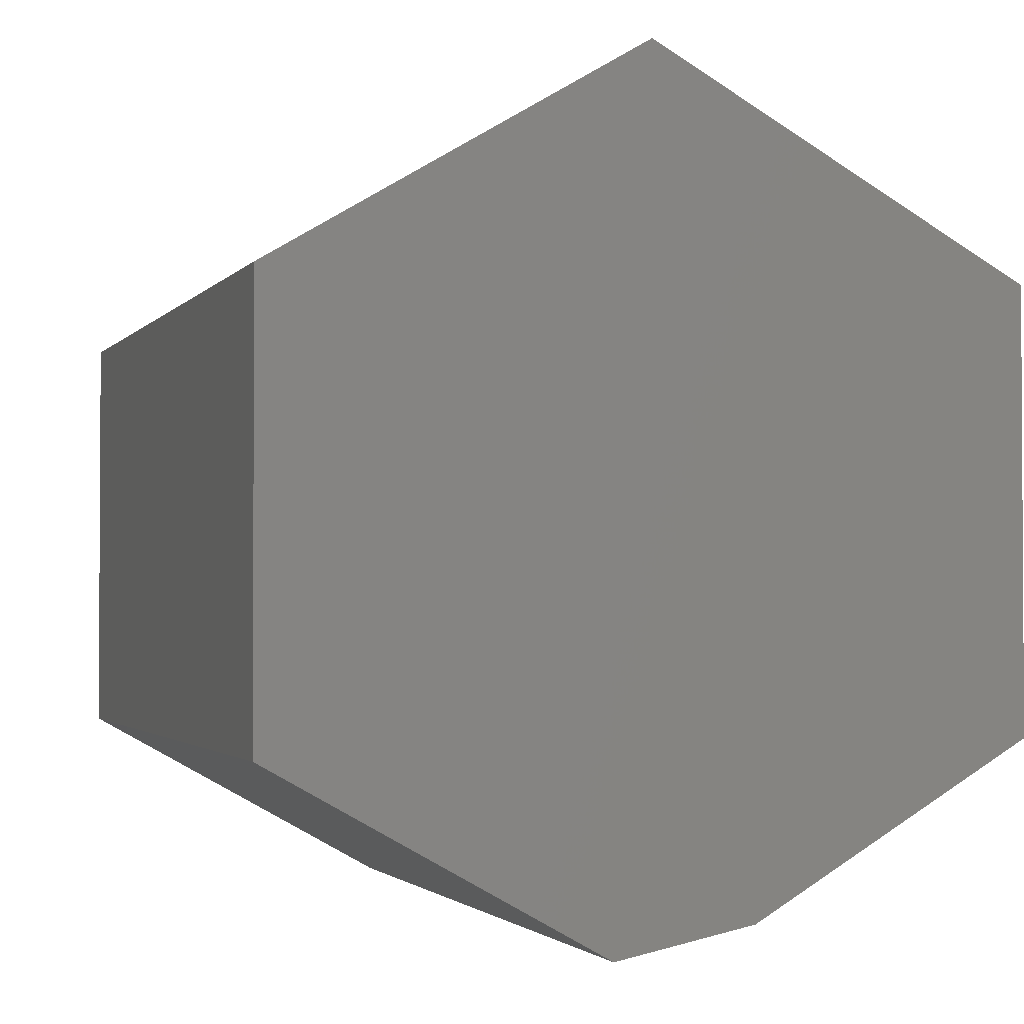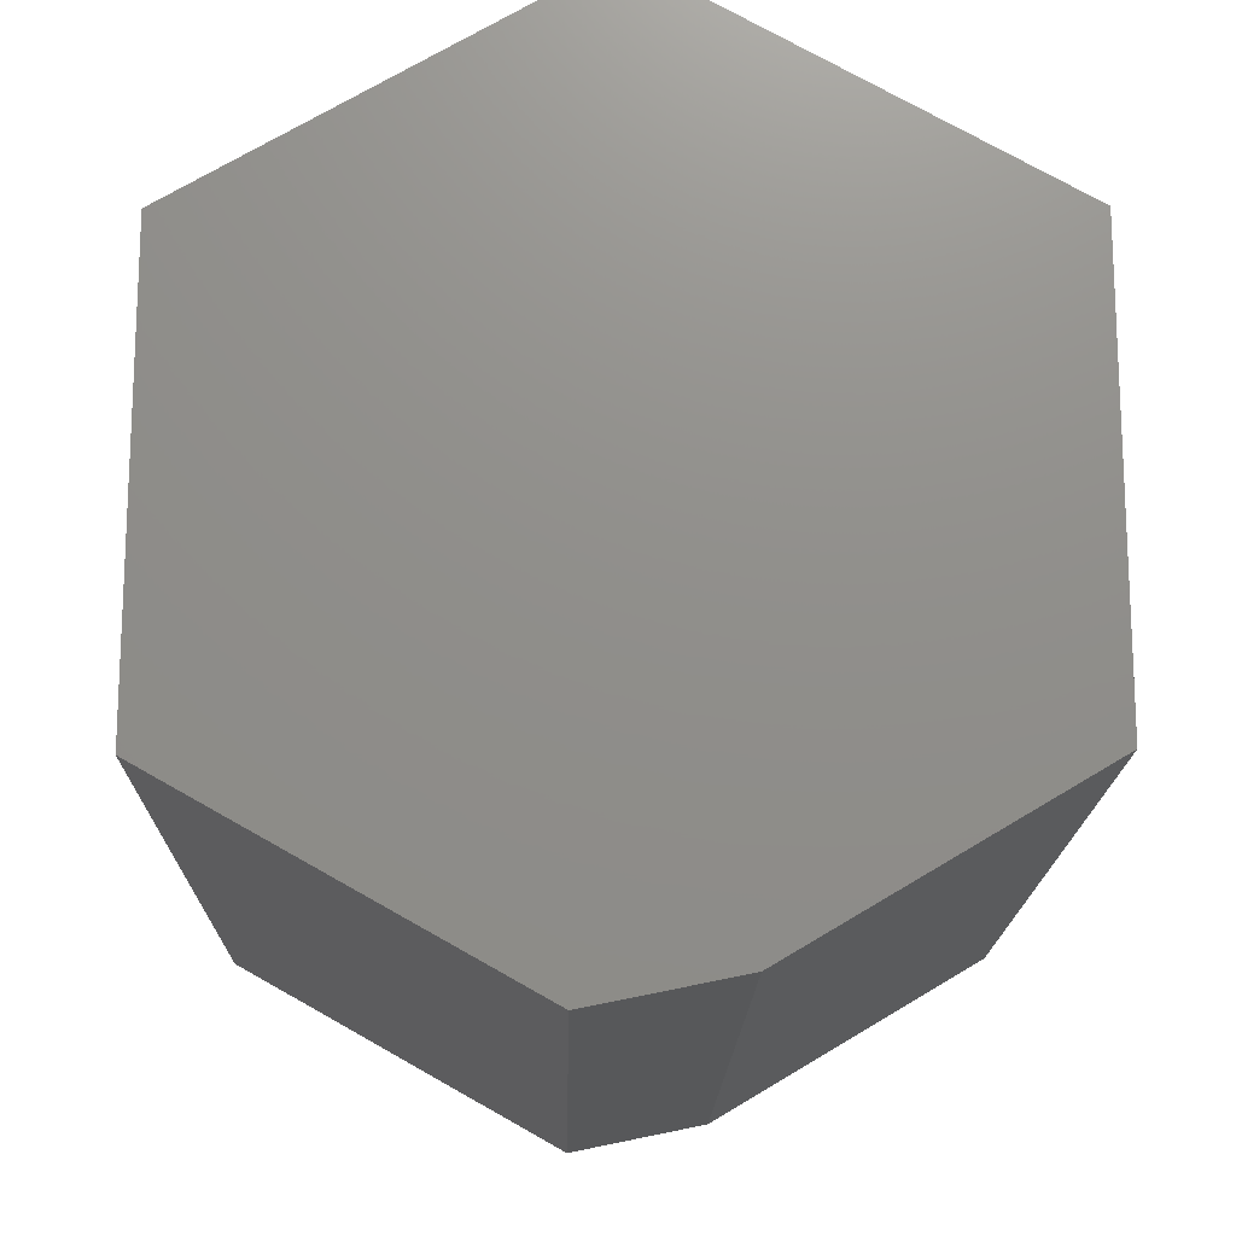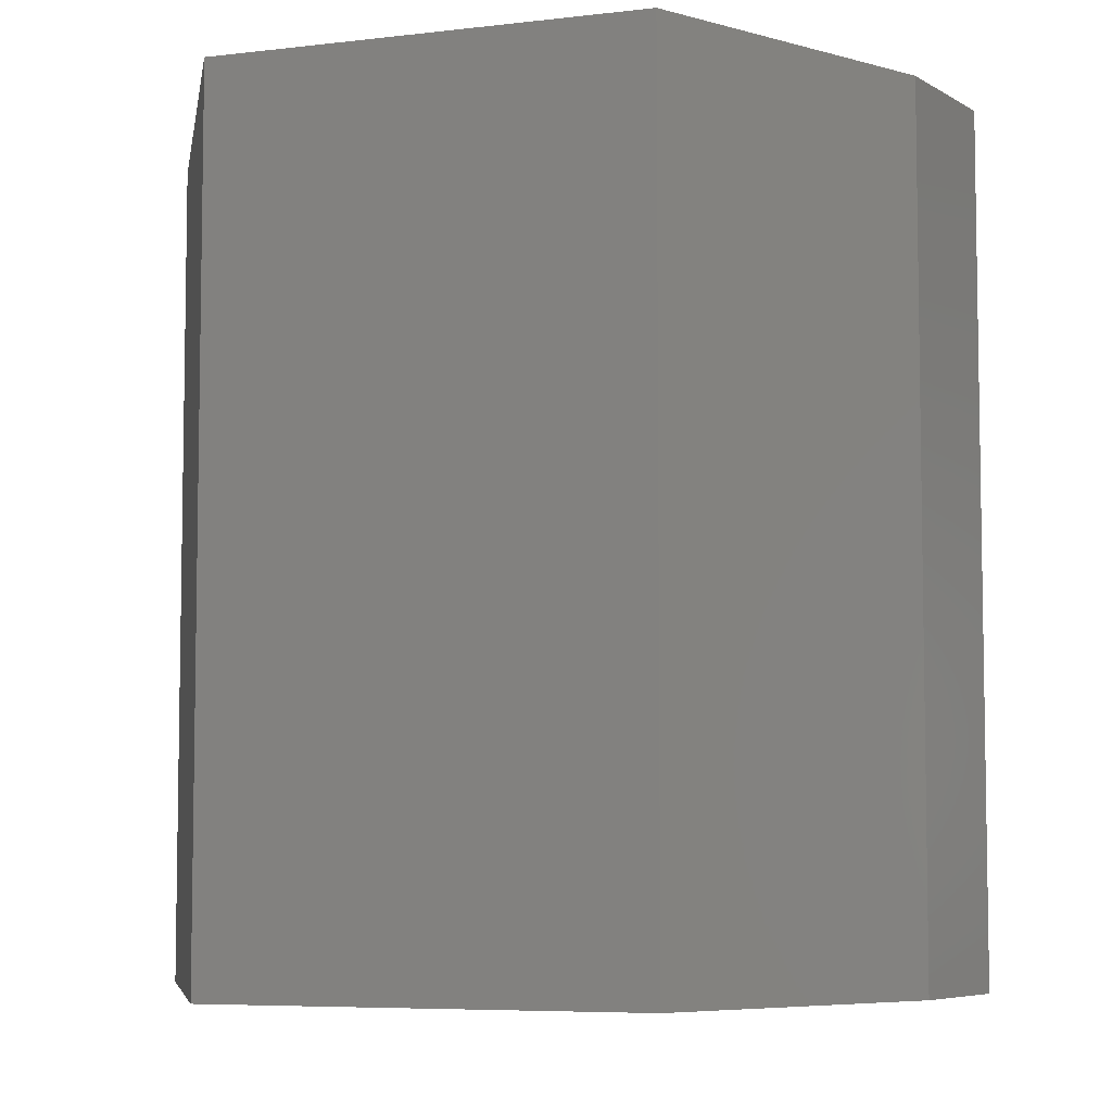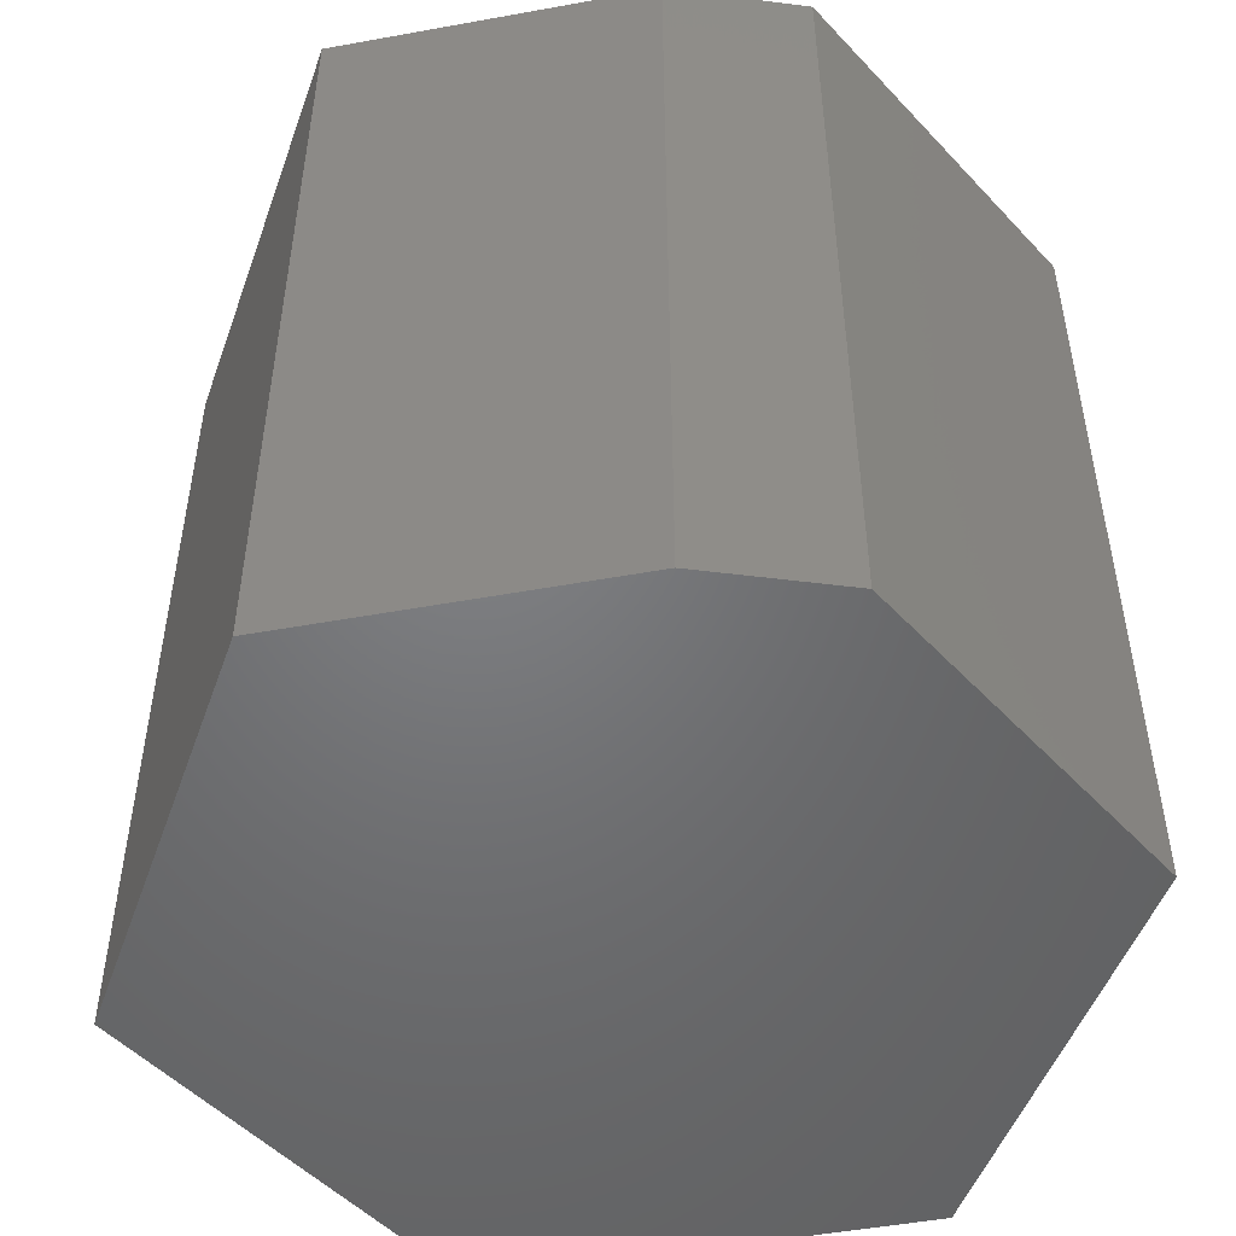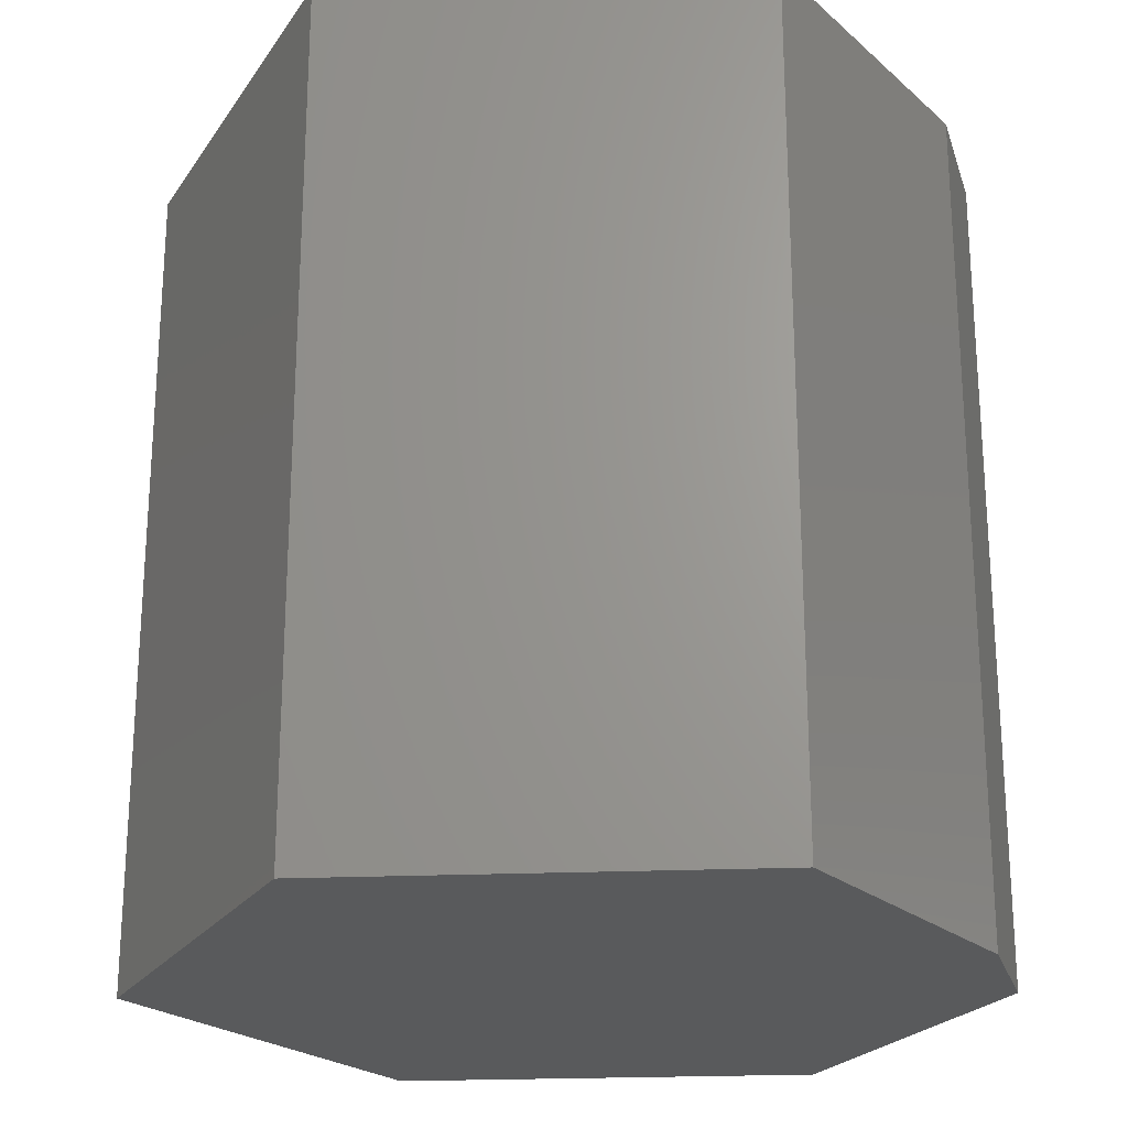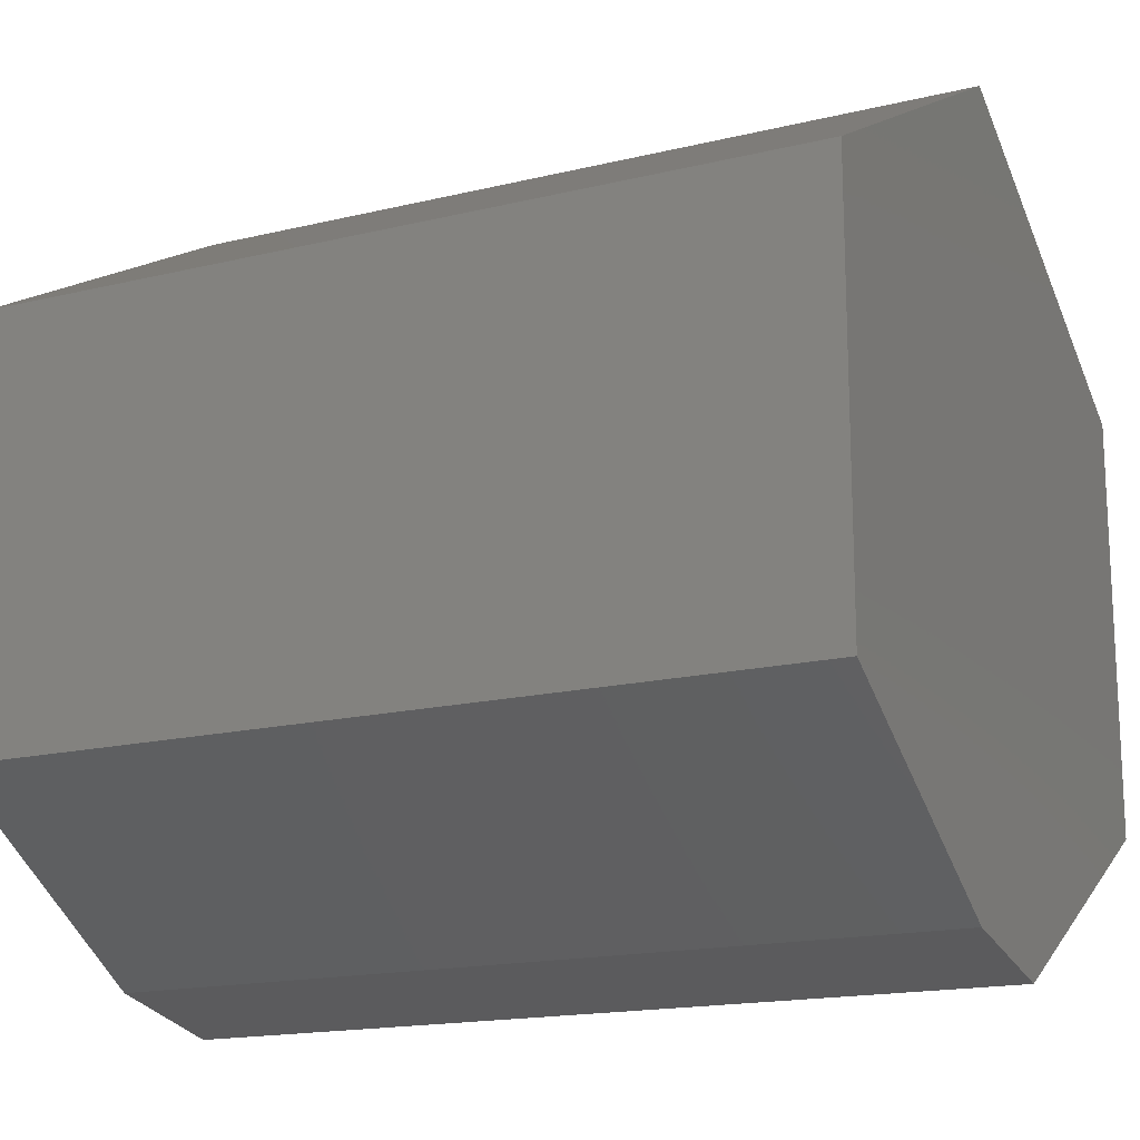
<metadata>
{"format":"stl","ext":"stl","renderer":"f3d","projection":"perspective","resolution":1024,"background":"white","views":[{"elev":-2.0,"azim":-18.0,"up":"+Z"},{"elev":-16.6,"azim":-1.0,"up":"+Z"},{"elev":-6.3,"azim":109.7,"up":"+Y"},{"elev":-50.3,"azim":160.5,"up":"+Y"},{"elev":-23.0,"azim":94.1,"up":"+Y"},{"elev":-16.7,"azim":116.2,"up":"+Z"}]}
</metadata>
<code>
# stl→obj: 14 verts, 24 faces
v -0.0374 -0.75 -0.356
v 0.08399 -0.75 -0.331
v -0.3281 -0.75 -0.1924
v 0.3281 -0.75 -0.1855
v -0.3281 -0.75 0.1875
v 0.3281 -0.75 0.1944
v -0.003454 -0.75 0.3809
v -0.003454 2.876e-17 0.3809
v 0.3281 3.681e-17 0.1944
v -0.3281 0 0.1875
v 0.3281 1.572e-17 -0.1855
v -0.3281 -2.109e-17 -0.1924
v 0.08399 -5.903e-18 -0.331
v -0.0374 -1.403e-17 -0.356
f 1 2 3
f 3 2 4
f 3 4 5
f 5 4 6
f 5 6 7
f 8 9 10
f 10 9 11
f 10 11 12
f 12 11 13
f 12 13 14
f 13 11 2
f 2 11 4
f 12 14 3
f 3 14 1
f 1 14 2
f 2 14 13
f 8 10 7
f 7 10 5
f 9 8 6
f 6 8 7
f 11 9 4
f 4 9 6
f 10 12 5
f 5 12 3

</code>
